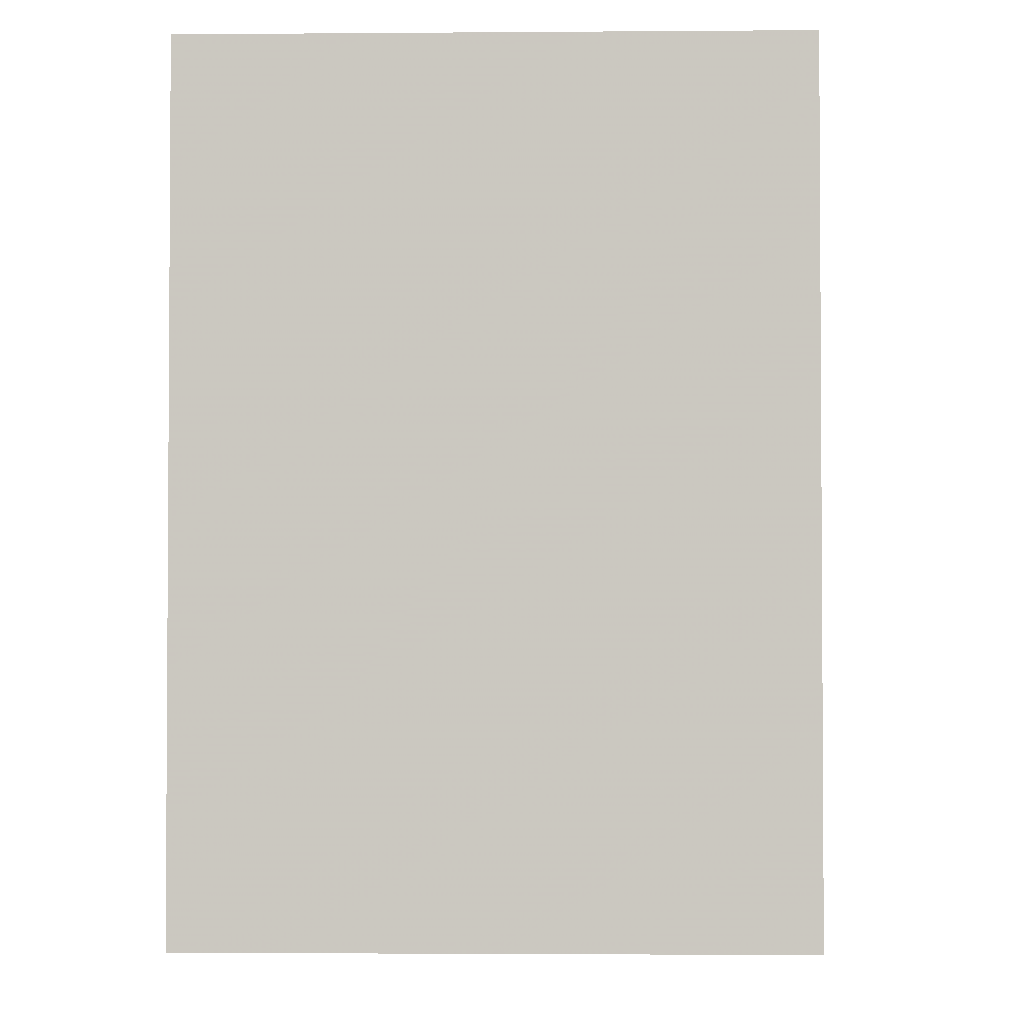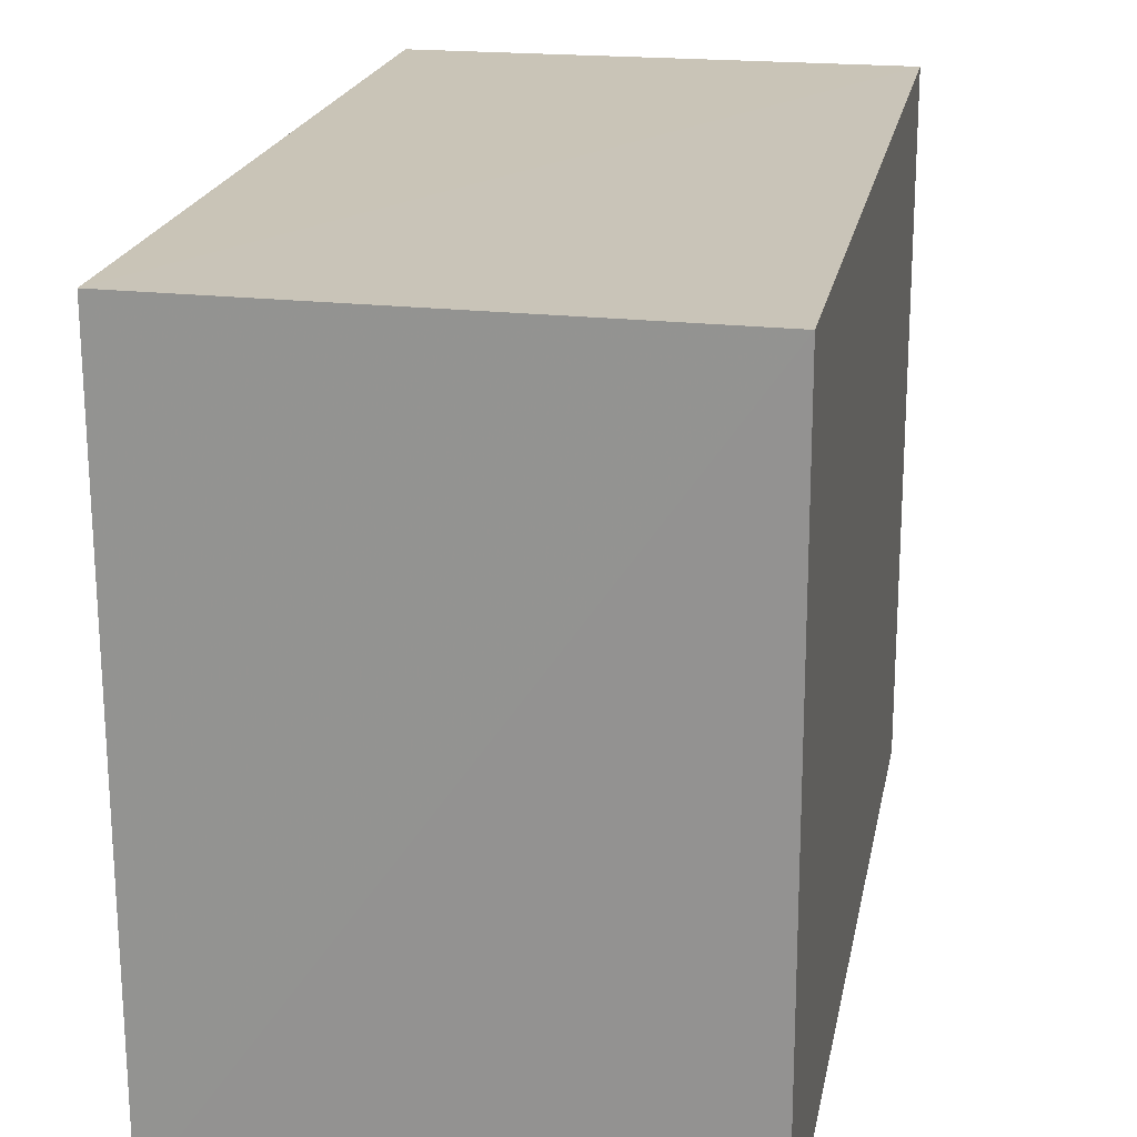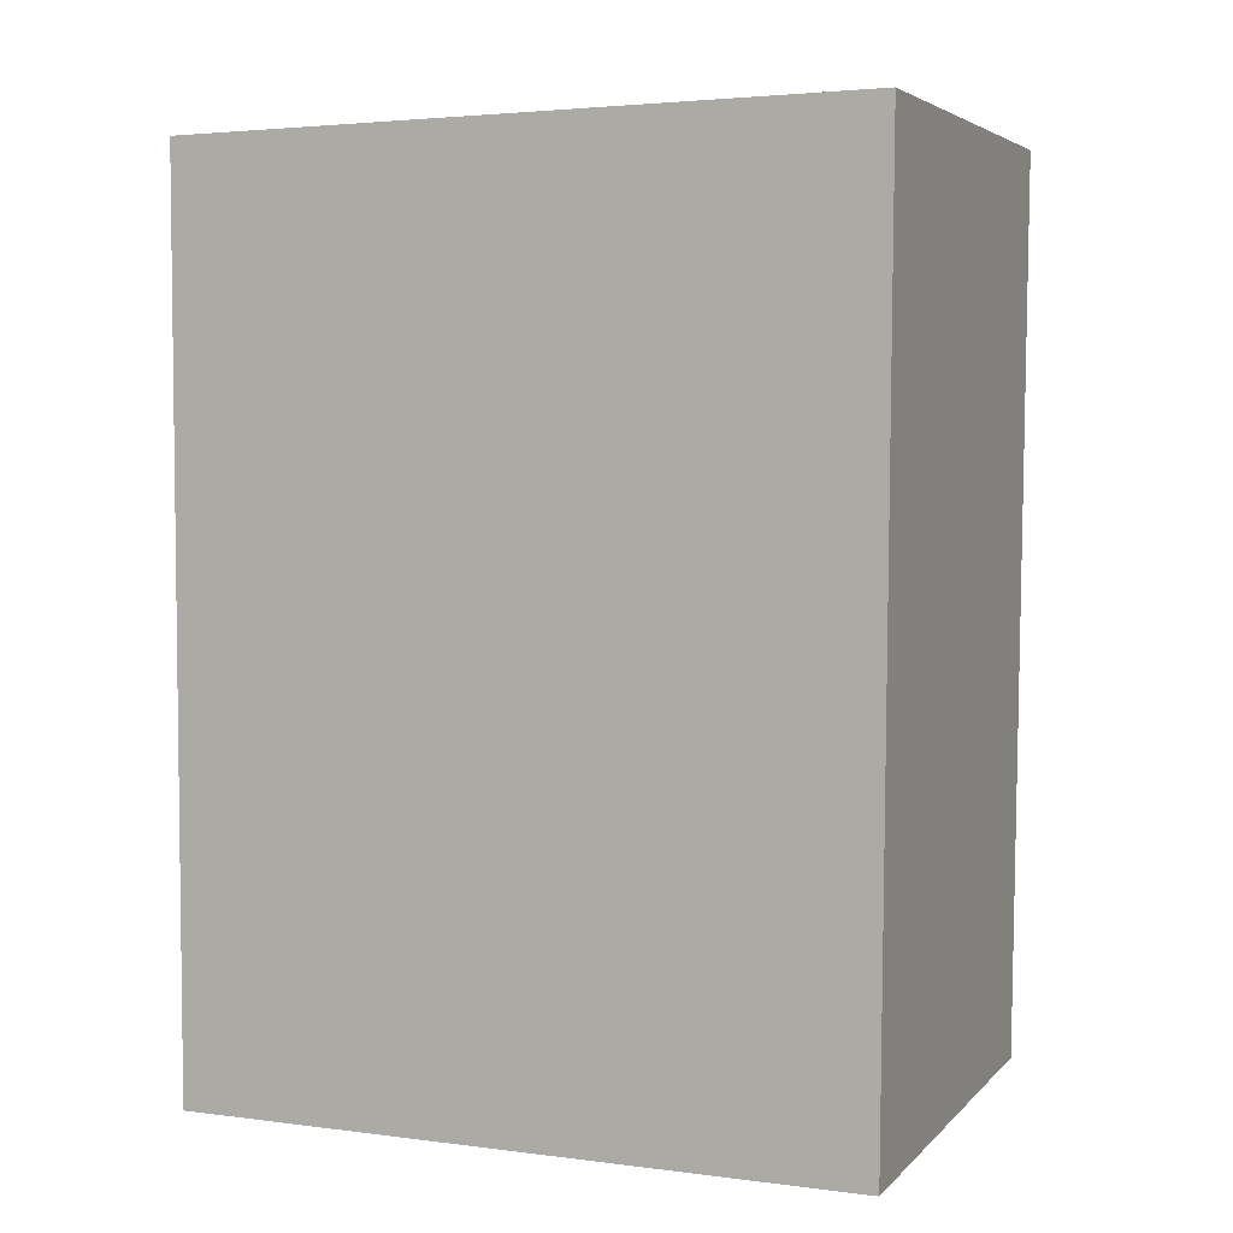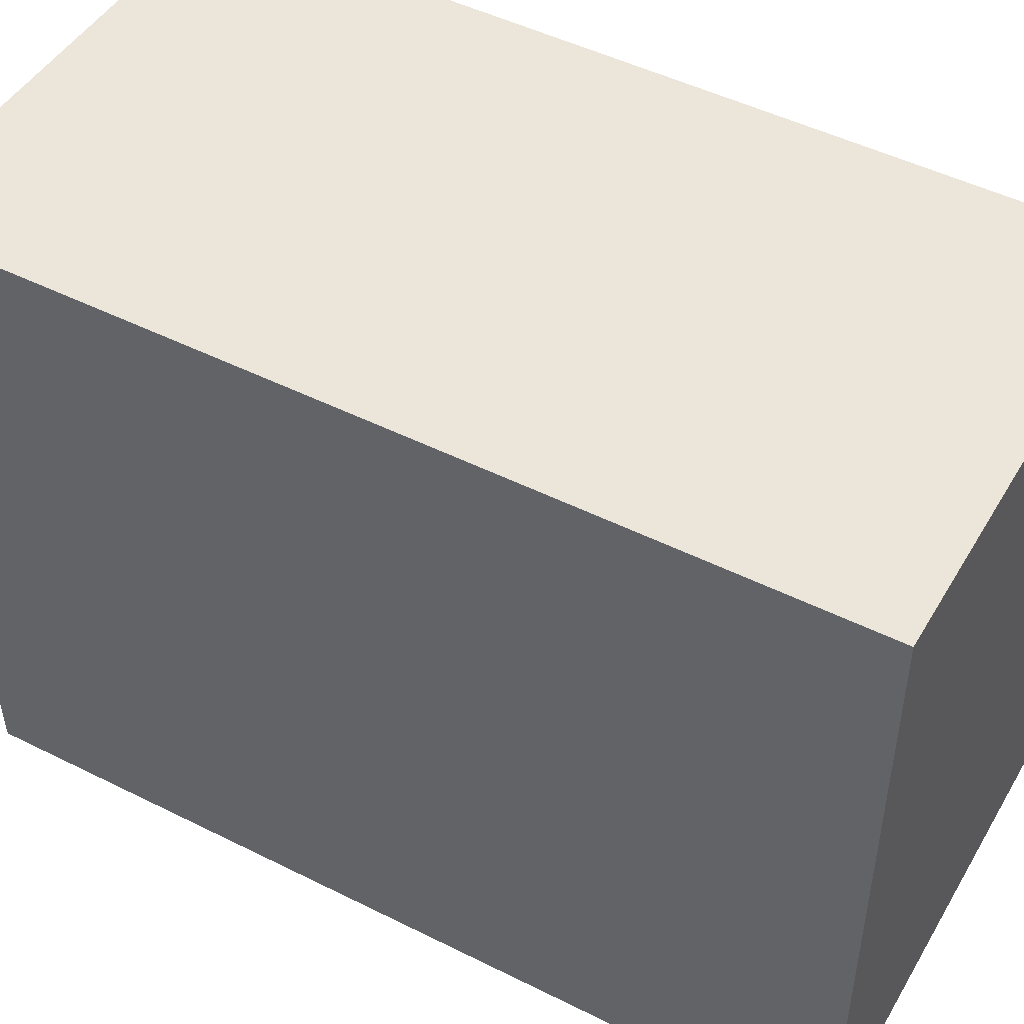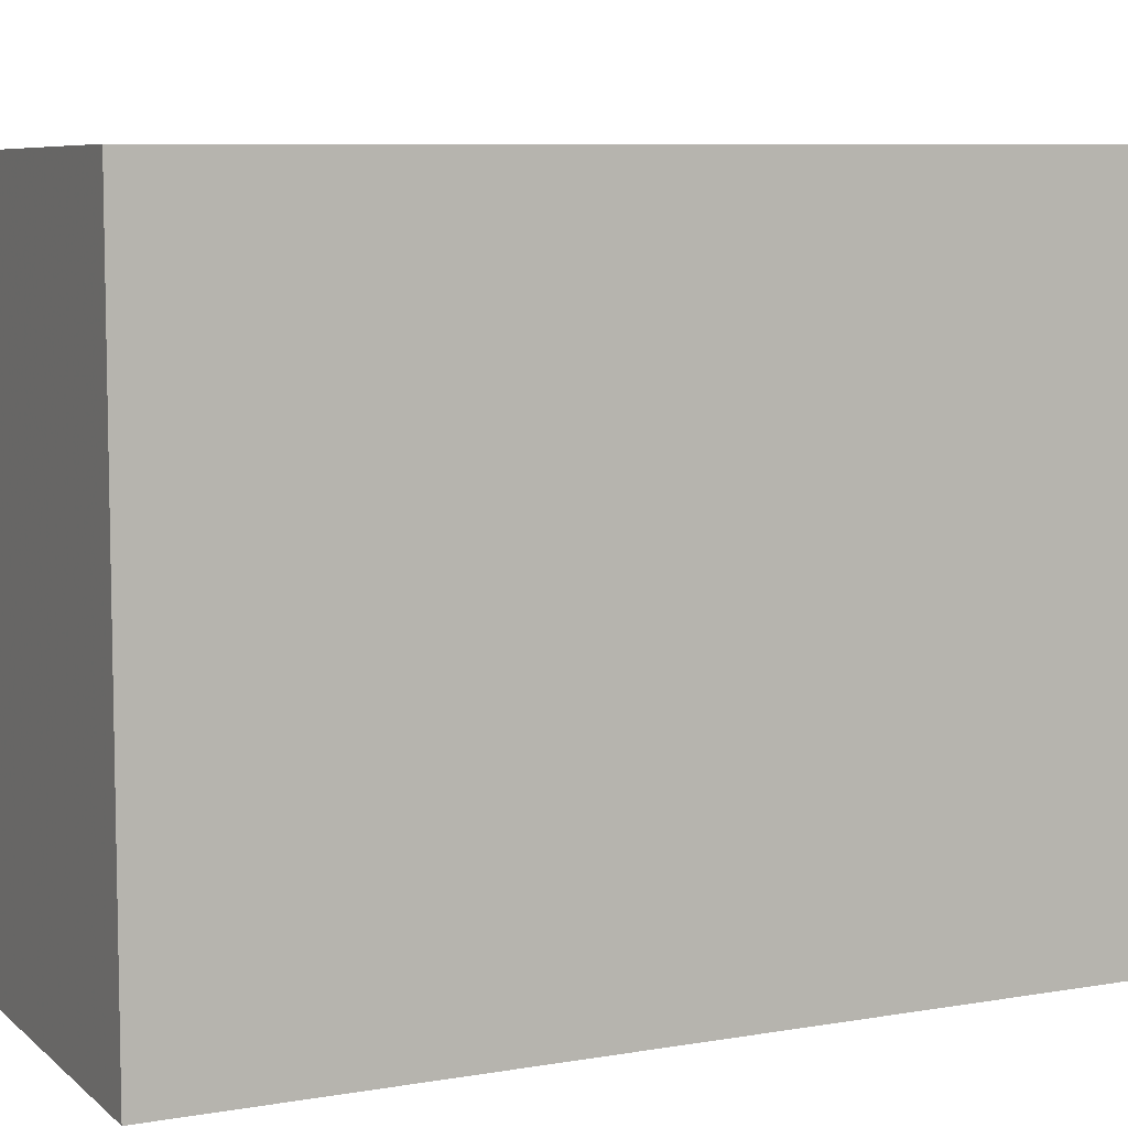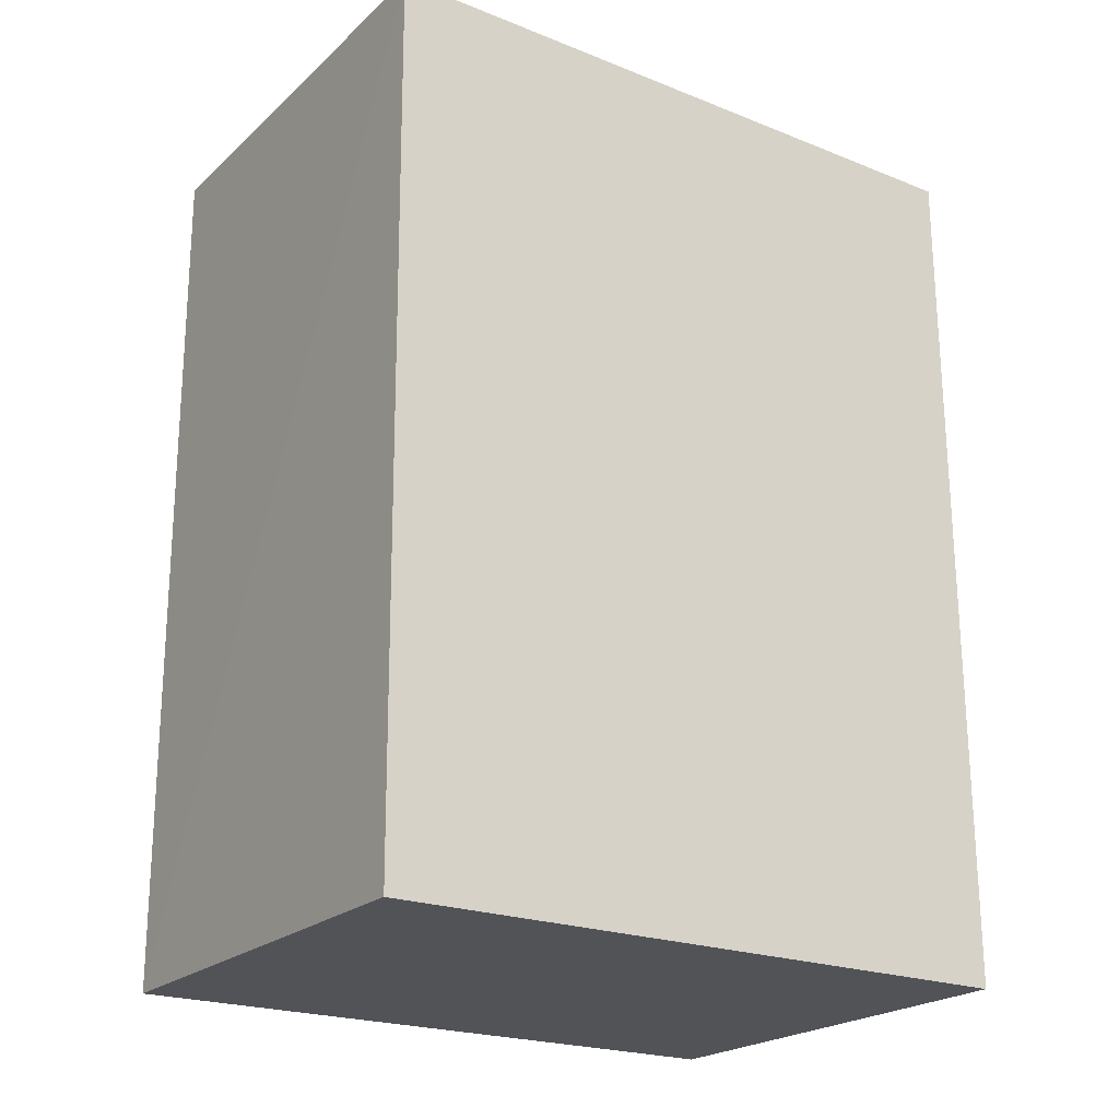
<metadata>
{"format":"obj","ext":"obj","renderer":"f3d","projection":"perspective","resolution":1024,"background":"white","views":[{"elev":-2.5,"azim":1.7,"up":"+Z"},{"elev":20.3,"azim":-169.5,"up":"+Z"},{"elev":4.9,"azim":-67.9,"up":"+Y"},{"elev":47.7,"azim":-60.7,"up":"+Z"},{"elev":7.2,"azim":64.2,"up":"+Z"},{"elev":-22.2,"azim":56.2,"up":"+Y"}]}
</metadata>
<code>
v 0.003804 0.07752 0.07973
v 0.003802 0.001256 0.07914
v 0.003801 0.07691 0.02251
v -0.03639 0.07703 0.02254
v -0.03638 0.001256 0.07914
v -0.03641 0.07801 0.07957
v -0.03638 0.001256 0.02241
v 0.003802 0.001256 0.02241
f 5 2 1
f 6 1 3
f 6 3 4
f 6 5 1
f 7 2 5
f 7 4 3
f 7 6 4
f 7 5 6
f 8 7 3
f 8 2 7
f 8 1 2
f 8 3 1

</code>
